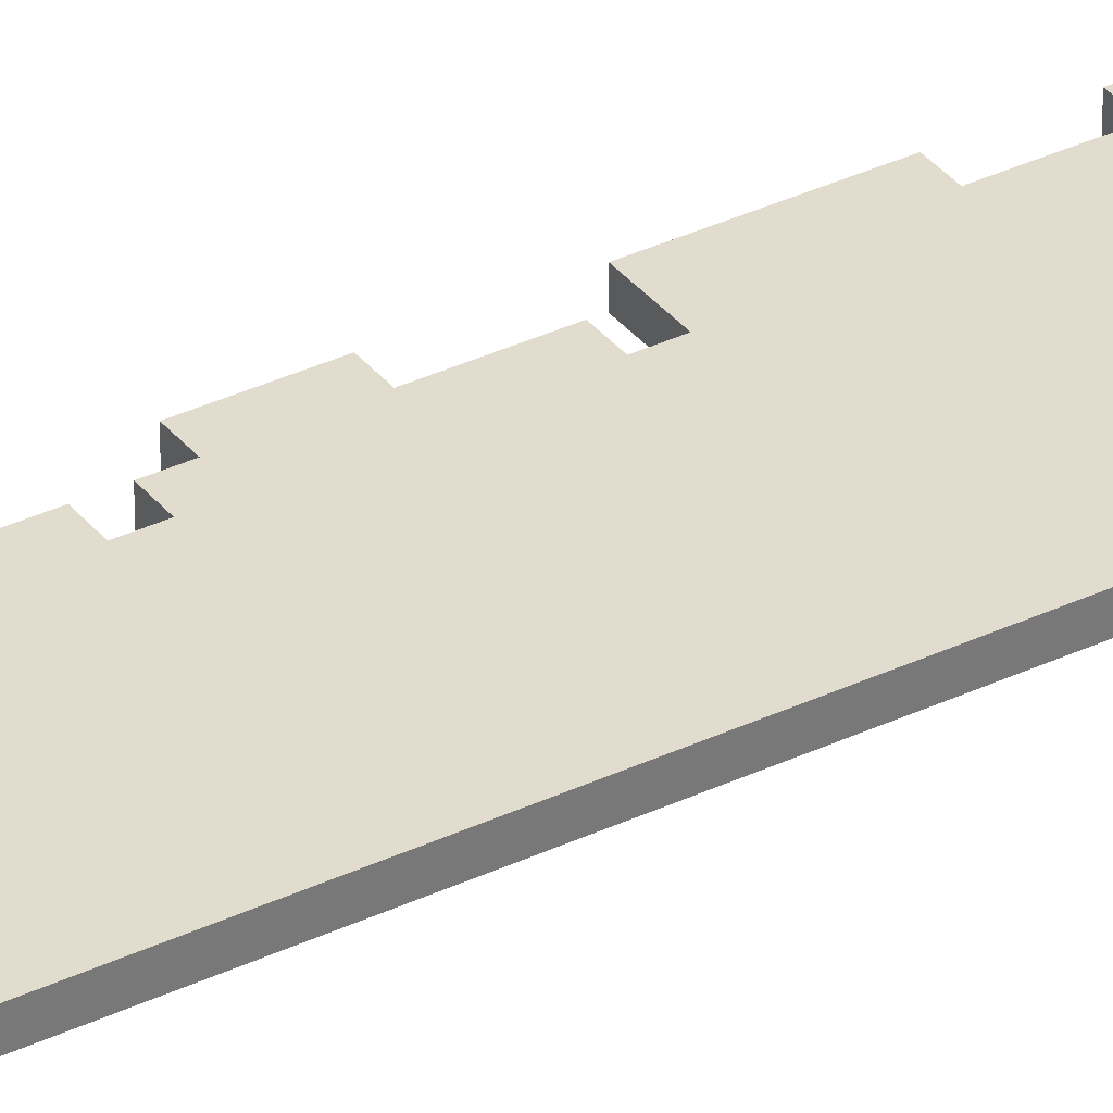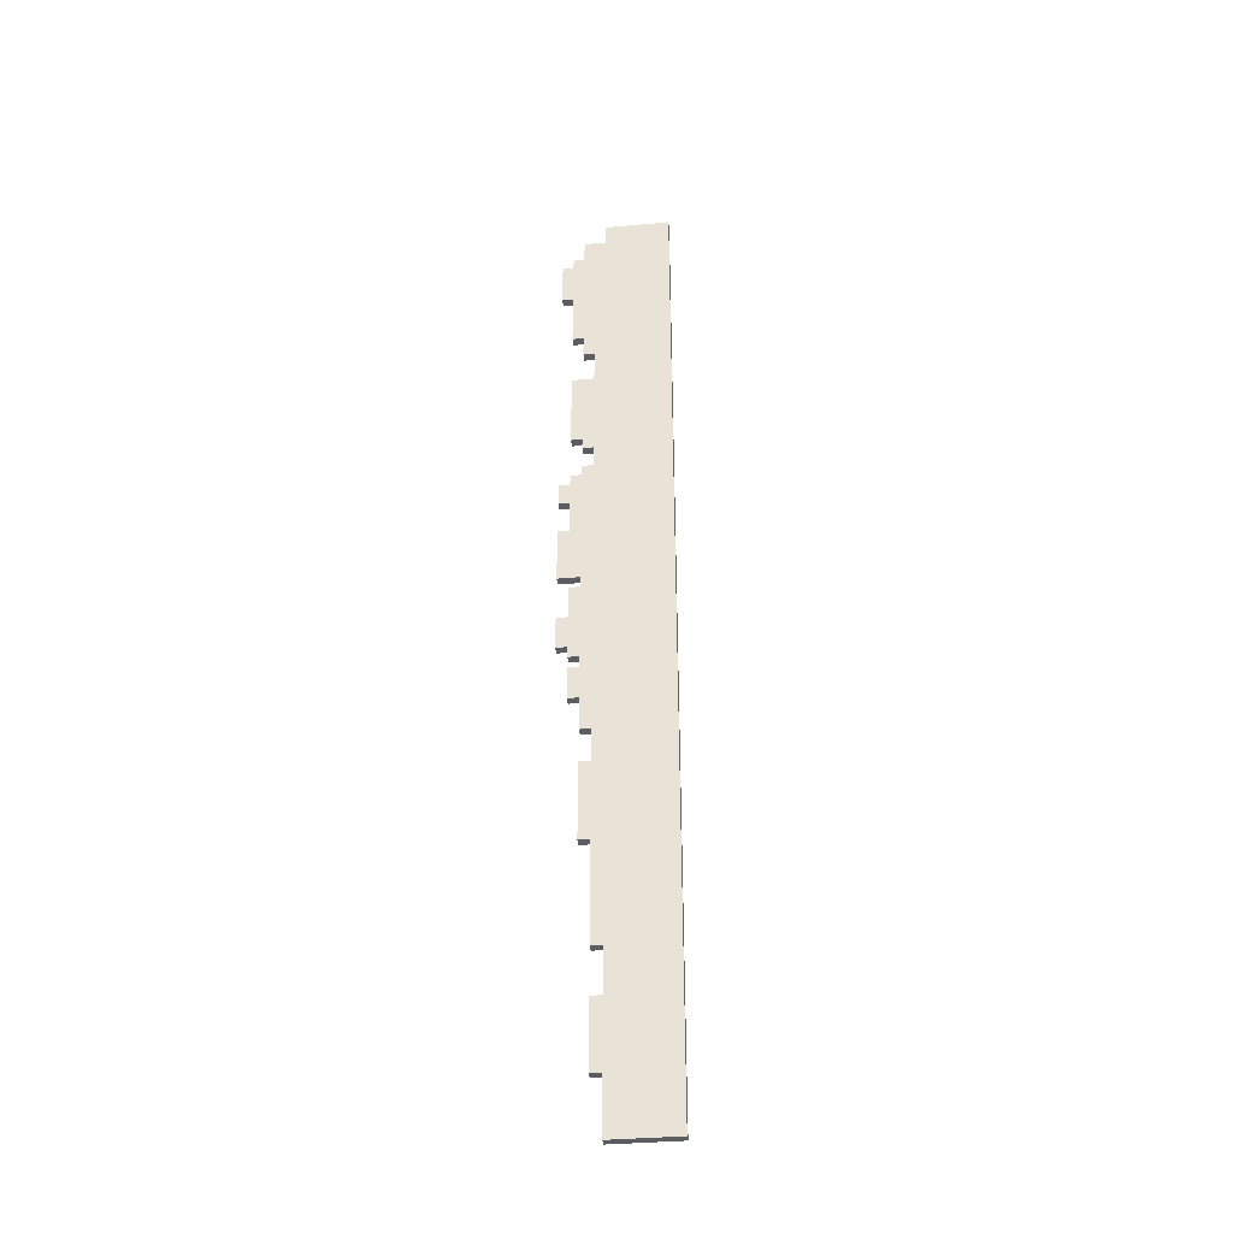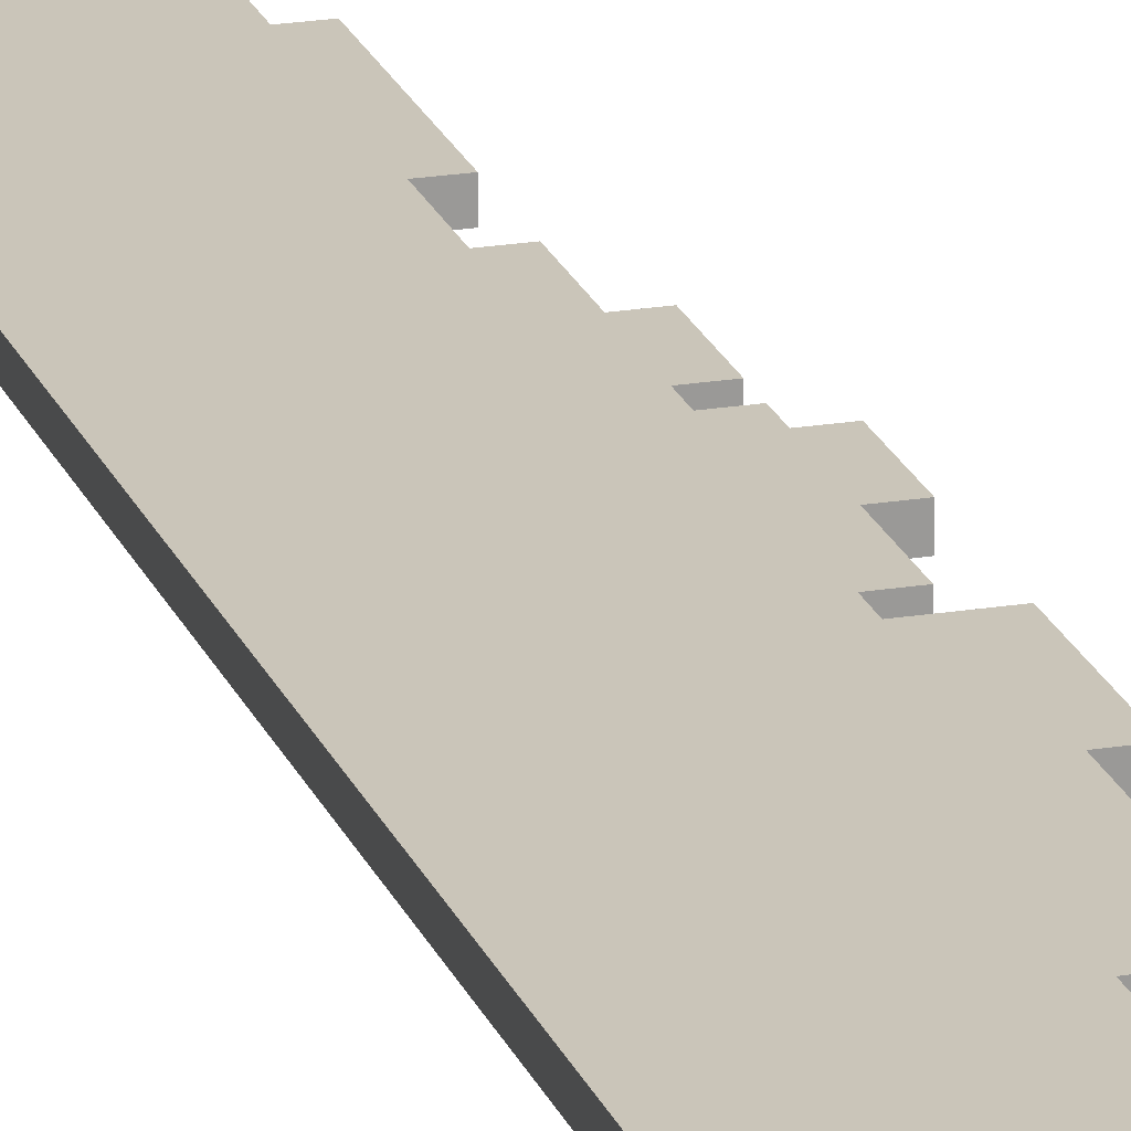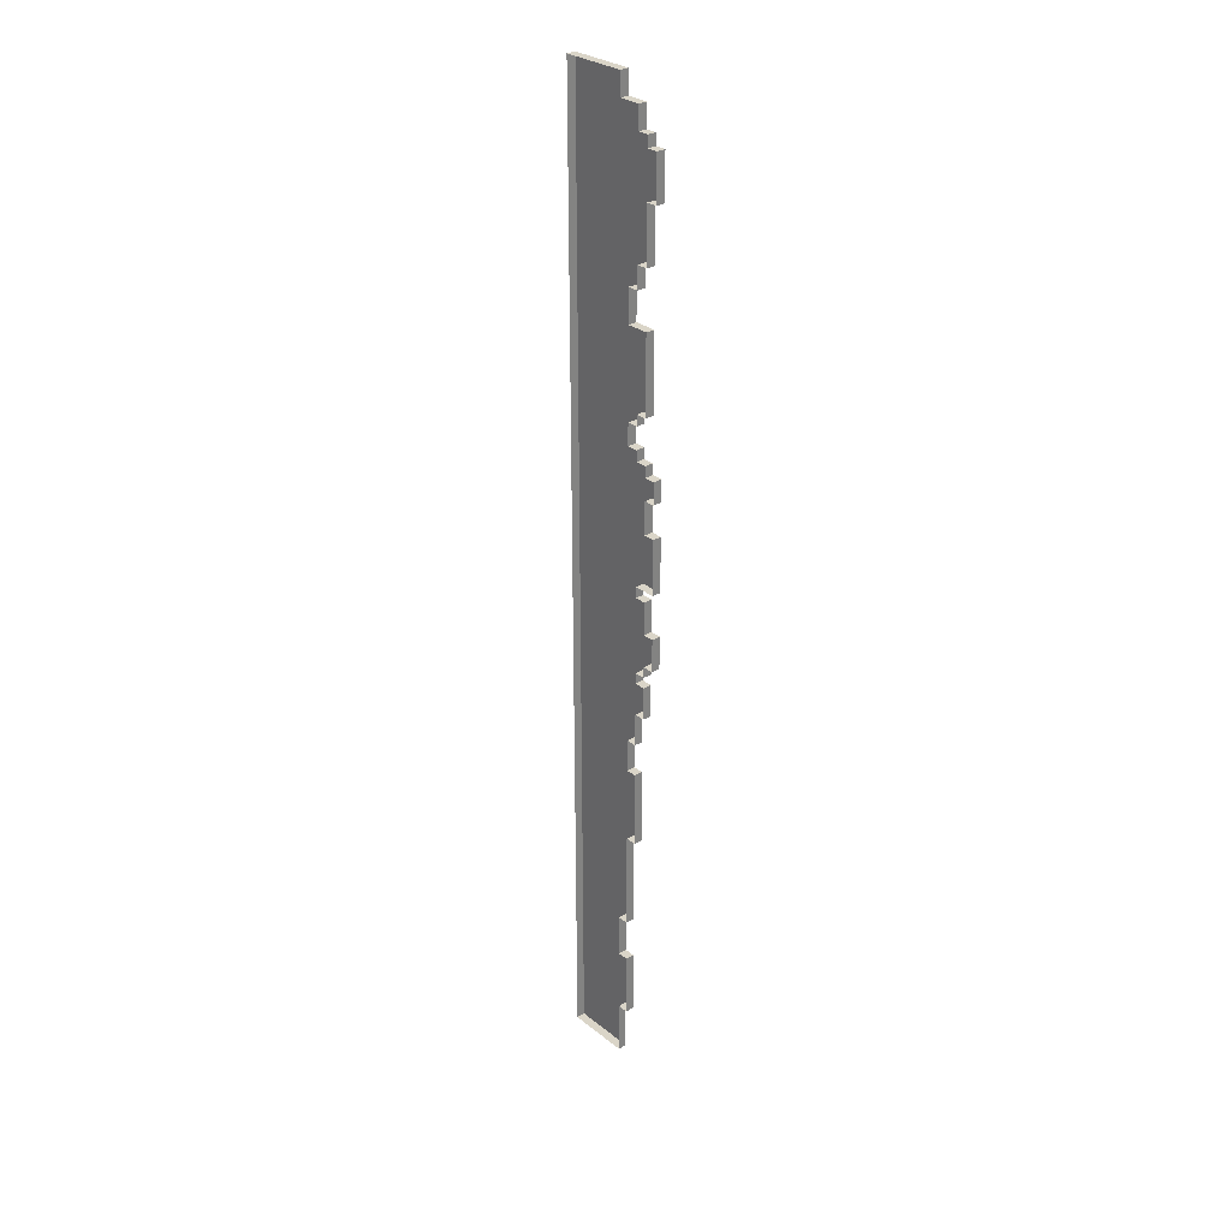
<metadata>
{"format":"obj","ext":"obj","renderer":"f3d","projection":"perspective","resolution":1024,"background":"white","views":[{"elev":34.6,"azim":57.3,"up":"+Z"},{"elev":-36.2,"azim":6.7,"up":"+Y"},{"elev":20.6,"azim":163.3,"up":"+Z"},{"elev":29.4,"azim":-131.0,"up":"+Y"}]}
</metadata>
<code>
g sand
v 11.73 52.09 0.7725
v 9.733 52.09 0.7725
v 9.733 60.09 0.7725
v 11.73 60.09 0.7725
v 13.73 62.09 0.7725
v 11.73 62.09 0.7725
v 13.73 42.09 0.7725
v 17.73 66.09 0.7725
v 13.73 66.09 0.7725
v 11.73 42.09 0.7725
v 15.73 38.09 0.7725
v 13.73 38.09 0.7725
v 29.51 58.09 0.7725
v 29.51 70.09 0.7725
v 17.73 70.09 0.7725
v 29.51 42.09 0.7725
v 15.73 32.09 0.7725
v 11.73 32.09 0.7725
v 13.73 18.09 0.7725
v 11.73 18.09 0.7725
v 15.73 32.09 0.7725
v 29.51 26.09 0.7725
v 15.73 16.09 0.7725
v 13.73 16.09 0.7725
v 29.51 10.09 0.7725
v 15.73 12.09 0.7725
v 13.73 10.09 0.7725
v 13.73 12.09 0.7725
v 11.73 8.093 0.7725
v 11.73 10.09 0.7725
v 11.73 4.093 0.7725
v 9.733 8.093 0.7725
v 29.51 -5.907 0.7725
v 11.73 -1.907 0.7725
v 13.73 -11.91 0.7725
v 9.733 -11.91 0.7725
v 9.733 -1.907 0.7725
v 9.733 4.093 0.7725
v 13.73 -13.91 0.7725
v 11.73 -19.91 0.7725
v 11.73 -13.91 0.7725
v 13.73 -27.91 0.7725
v 29.51 -21.91 0.7725
v 29.51 -5.907 0.7725
v 13.73 -11.91 0.7725
v 11.73 -25.91 0.7725
v 9.733 -25.91 0.7725
v 11.73 -27.91 0.7725
v 9.733 -19.91 0.7725
v 13.73 -29.91 0.7725
v 13.73 -35.91 0.7725
v 11.73 -35.91 0.7725
v 29.51 -37.91 0.7725
v 15.73 -41.91 0.7725
v 13.73 -41.91 0.7725
v 15.73 -47.91 0.7725
v 29.51 -21.91 0.7725
v 13.73 -27.91 0.7725
v 11.73 -29.91 0.7725
v 15.73 -47.91 0.7725
v 15.73 -61.91 0.7725
v 13.73 -47.91 0.7725
v 29.51 -53.91 0.7725
v 29.51 -61.91 0.7725
v 29.51 -37.91 0.7725
v 13.73 -61.91 0.7725
v 15.73 -61.91 0.7725
v 17.73 -79.91 0.7725
v 15.73 -79.91 0.7725
v 29.51 -77.91 0.7725
v 17.73 -87.91 0.7725
v 29.51 -61.91 0.7725
v 29.51 -93.91 0.7725
v 17.73 -99.91 0.7725
v 15.73 -87.91 0.7725
v 15.73 -99.91 0.7725
v 17.73 -99.91 0.7725
v 29.51 -109.9 0.7725
v 17.73 -109.9 0.7725
v 29.51 -93.91 0.7725
v 15.73 32.09 0.7725
v 29.51 42.09 0.7725
v 29.51 26.09 0.7725
v 17.73 -109.9 0.7725
v 17.73 -99.91 -0.8407
v 17.73 -99.91 0.7725
v 17.73 -109.9 -0.8407
v 29.51 -109.9 0.7725
v 17.73 -109.9 -0.8407
v 17.73 -109.9 0.7725
v 29.51 -109.9 -0.8407
v 29.51 -93.91 0.7725
v 29.51 -109.9 -0.8407
v 29.51 -109.9 0.7725
v 29.51 -93.91 -0.8407
v 17.73 -99.91 0.7725
v 15.73 -99.91 -0.8407
v 15.73 -99.91 0.7725
v 17.73 -99.91 -0.8407
v 15.73 -87.91 0.7725
v 17.73 -87.91 -0.8407
v 17.73 -87.91 0.7725
v 15.73 -87.91 -0.8407
v 15.73 -99.91 0.7725
v 15.73 -87.91 -0.8407
v 15.73 -87.91 0.7725
v 15.73 -99.91 -0.8407
v 17.73 -87.91 0.7725
v 17.73 -79.91 -0.8407
v 17.73 -79.91 0.7725
v 17.73 -87.91 -0.8407
v 29.51 -77.91 0.7725
v 29.51 -93.91 -0.8407
v 29.51 -93.91 0.7725
v 29.51 -77.91 -0.8407
v 29.51 -61.91 0.7725
v 29.51 -61.91 -0.8407
v 17.73 -79.91 0.7725
v 15.73 -79.91 -0.8407
v 15.73 -79.91 0.7725
v 17.73 -79.91 -0.8407
v 29.51 -53.91 0.7725
v 29.51 -61.91 -0.8407
v 29.51 -61.91 0.7725
v 29.51 -53.91 -0.8407
v 29.51 -37.91 0.7725
v 29.51 -37.91 -0.8407
v 15.73 -79.91 0.7725
v 15.73 -61.91 -0.8407
v 15.73 -61.91 0.7725
v 15.73 -79.91 -0.8407
v 15.73 -61.91 0.7725
v 13.73 -61.91 -0.8407
v 13.73 -61.91 0.7725
v 15.73 -61.91 -0.8407
v 13.73 -61.91 0.7725
v 13.73 -47.91 -0.8407
v 13.73 -47.91 0.7725
v 13.73 -61.91 -0.8407
v 13.73 -47.91 0.7725
v 15.73 -47.91 -0.8407
v 15.73 -47.91 0.7725
v 13.73 -47.91 -0.8407
v 13.73 -41.91 0.7725
v 13.73 -35.91 -0.8407
v 13.73 -35.91 0.7725
v 13.73 -41.91 -0.8407
v 15.73 -41.91 0.7725
v 13.73 -41.91 -0.8407
v 13.73 -41.91 0.7725
v 15.73 -41.91 -0.8407
v 15.73 -47.91 0.7725
v 15.73 -41.91 -0.8407
v 15.73 -41.91 0.7725
v 15.73 -47.91 -0.8407
v 11.73 -35.91 0.7725
v 11.73 -29.91 -0.8407
v 11.73 -29.91 0.7725
v 11.73 -35.91 -0.8407
v 13.73 -35.91 0.7725
v 11.73 -35.91 -0.8407
v 11.73 -35.91 0.7725
v 13.73 -35.91 -0.8407
v 11.73 -29.91 0.7725
v 13.73 -29.91 -0.8407
v 13.73 -29.91 0.7725
v 11.73 -29.91 -0.8407
v 11.73 -27.91 0.7725
v 11.73 -25.91 -0.8407
v 11.73 -25.91 0.7725
v 11.73 -27.91 -0.8407
v 13.73 -27.91 0.7725
v 11.73 -27.91 -0.8407
v 11.73 -27.91 0.7725
v 13.73 -27.91 -0.8407
v 29.51 -21.91 0.7725
v 29.51 -37.91 -0.8407
v 29.51 -37.91 0.7725
v 29.51 -21.91 -0.8407
v 9.733 -25.91 0.7725
v 9.733 -19.91 -0.8407
v 9.733 -19.91 0.7725
v 9.733 -25.91 -0.8407
v 11.73 -25.91 0.7725
v 9.733 -25.91 -0.8407
v 9.733 -25.91 0.7725
v 11.73 -25.91 -0.8407
v 9.733 -19.91 0.7725
v 11.73 -19.91 -0.8407
v 11.73 -19.91 0.7725
v 9.733 -19.91 -0.8407
v 13.73 -29.91 0.7725
v 13.73 -27.91 -0.8407
v 13.73 -27.91 0.7725
v 13.73 -29.91 -0.8407
v 11.73 -19.91 0.7725
v 11.73 -13.91 -0.8407
v 11.73 -13.91 0.7725
v 11.73 -19.91 -0.8407
v 11.73 -13.91 0.7725
v 13.73 -13.91 -0.8407
v 13.73 -13.91 0.7725
v 11.73 -13.91 -0.8407
v 29.51 -5.907 0.7725
v 29.51 -21.91 -0.8407
v 29.51 -21.91 0.7725
v 29.51 -5.907 -0.8407
v 9.733 -11.91 0.7725
v 9.733 -1.907 -0.8407
v 9.733 -1.907 0.7725
v 9.733 -11.91 -0.8407
v 9.733 -1.907 0.7725
v 11.73 -1.907 -0.8407
v 11.73 -1.907 0.7725
v 9.733 -1.907 -0.8407
v 13.73 -13.91 0.7725
v 13.73 -11.91 -0.8407
v 13.73 -11.91 0.7725
v 13.73 -13.91 -0.8407
v 13.73 -11.91 0.7725
v 9.733 -11.91 -0.8407
v 9.733 -11.91 0.7725
v 13.73 -11.91 -0.8407
v 11.73 4.093 0.7725
v 9.733 4.093 -0.8407
v 9.733 4.093 0.7725
v 11.73 4.093 -0.8407
v 9.733 8.093 0.7725
v 11.73 8.093 -0.8407
v 11.73 8.093 0.7725
v 9.733 8.093 -0.8407
v 9.733 4.093 0.7725
v 9.733 8.093 -0.8407
v 9.733 8.093 0.7725
v 9.733 4.093 -0.8407
v 29.51 10.09 0.7725
v 29.51 -5.907 -0.8407
v 29.51 -5.907 0.7725
v 29.51 10.09 -0.8407
v 29.51 26.09 0.7725
v 29.51 26.09 -0.8407
v 11.73 10.09 0.7725
v 13.73 10.09 -0.8407
v 13.73 10.09 0.7725
v 11.73 10.09 -0.8407
v 11.73 8.093 0.7725
v 11.73 10.09 -0.8407
v 11.73 10.09 0.7725
v 11.73 8.093 -0.8407
v 11.73 -1.907 0.7725
v 11.73 4.093 -0.8407
v 11.73 4.093 0.7725
v 11.73 -1.907 -0.8407
v 13.73 12.09 0.7725
v 15.73 12.09 -0.8407
v 15.73 12.09 0.7725
v 13.73 12.09 -0.8407
v 13.73 10.09 0.7725
v 13.73 12.09 -0.8407
v 13.73 12.09 0.7725
v 13.73 10.09 -0.8407
v 13.73 16.09 0.7725
v 13.73 18.09 -0.8407
v 13.73 18.09 0.7725
v 13.73 16.09 -0.8407
v 15.73 16.09 0.7725
v 13.73 16.09 -0.8407
v 13.73 16.09 0.7725
v 15.73 16.09 -0.8407
v 15.73 12.09 0.7725
v 15.73 16.09 -0.8407
v 15.73 16.09 0.7725
v 15.73 12.09 -0.8407
v 11.73 32.09 0.7725
v 15.73 32.09 -0.8407
v 15.73 32.09 0.7725
v 11.73 32.09 -0.8407
v 11.73 18.09 0.7725
v 11.73 32.09 -0.8407
v 11.73 32.09 0.7725
v 11.73 18.09 -0.8407
v 13.73 18.09 0.7725
v 11.73 18.09 -0.8407
v 11.73 18.09 0.7725
v 13.73 18.09 -0.8407
v 29.51 42.09 0.7725
v 29.51 26.09 -0.8407
v 29.51 26.09 0.7725
v 29.51 42.09 -0.8407
v 13.73 38.09 0.7725
v 13.73 42.09 -0.8407
v 13.73 42.09 0.7725
v 13.73 38.09 -0.8407
v 15.73 38.09 0.7725
v 13.73 38.09 -0.8407
v 13.73 38.09 0.7725
v 15.73 38.09 -0.8407
v 15.73 32.09 0.7725
v 15.73 38.09 -0.8407
v 15.73 38.09 0.7725
v 15.73 32.09 -0.8407
v 11.73 42.09 0.7725
v 11.73 52.09 -0.8407
v 11.73 52.09 0.7725
v 11.73 42.09 -0.8407
v 13.73 42.09 0.7725
v 11.73 42.09 -0.8407
v 11.73 42.09 0.7725
v 13.73 42.09 -0.8407
v 9.733 52.09 0.7725
v 9.733 60.09 -0.8407
v 9.733 60.09 0.7725
v 9.733 52.09 -0.8407
v 11.73 52.09 0.7725
v 9.733 52.09 -0.8407
v 9.733 52.09 0.7725
v 11.73 52.09 -0.8407
v 29.51 58.09 0.7725
v 29.51 42.09 -0.8407
v 29.51 42.09 0.7725
v 29.51 58.09 -0.8407
v 29.51 70.09 0.7725
v 29.51 70.09 -0.8407
v 9.733 60.09 0.7725
v 11.73 60.09 -0.8407
v 11.73 60.09 0.7725
v 9.733 60.09 -0.8407
v 11.73 62.09 0.7725
v 13.73 62.09 -0.8407
v 13.73 62.09 0.7725
v 11.73 62.09 -0.8407
v 11.73 60.09 0.7725
v 11.73 62.09 -0.8407
v 11.73 62.09 0.7725
v 11.73 60.09 -0.8407
v 13.73 66.09 0.7725
v 17.73 66.09 -0.8407
v 17.73 66.09 0.7725
v 13.73 66.09 -0.8407
v 13.73 62.09 0.7725
v 13.73 66.09 -0.8407
v 13.73 66.09 0.7725
v 13.73 62.09 -0.8407
v 17.73 70.09 0.7725
v 29.51 70.09 -0.8407
v 29.51 70.09 0.7725
v 17.73 70.09 -0.8407
v 17.73 66.09 0.7725
v 17.73 70.09 -0.8407
v 17.73 70.09 0.7725
v 17.73 66.09 -0.8407
f -349 -350 -351
f -348 -349 -351
f -347 -348 -351
f -346 -348 -347
f -345 -347 -351
f -344 -347 -345
f -343 -347 -344
f -342 -345 -351
f -341 -344 -345
f -340 -341 -345
f -339 -344 -341
f -338 -344 -339
f -337 -344 -338
f -336 -339 -341
f -335 -336 -341
f -332 -333 -334
f -334 -333 -331
f -333 -330 -331
f -329 -330 -333
f -328 -329 -333
f -327 -330 -329
f -326 -327 -329
f -325 -327 -326
f -324 -325 -326
f -323 -327 -325
f -322 -323 -325
f -321 -327 -323
f -320 -321 -323
f -319 -327 -321
f -318 -319 -321
f -317 -319 -318
f -316 -317 -318
f -315 -316 -318
f -314 -321 -320
f -311 -312 -313
f -312 -310 -313
f -310 -309 -313
f -309 -308 -313
f -313 -308 -307
f -306 -310 -312
f -305 -306 -312
f -304 -310 -306
f -303 -305 -312
f -300 -301 -302
f -301 -299 -302
f -298 -299 -301
f -297 -298 -301
f -296 -299 -298
f -299 -295 -302
f -302 -295 -294
f -293 -300 -302
f -290 -291 -292
f -291 -289 -292
f -288 -289 -291
f -289 -287 -292
f -286 -291 -290
f -283 -284 -285
f -284 -282 -285
f -281 -282 -284
f -282 -280 -285
f -279 -282 -281
f -278 -279 -281
f -277 -278 -281
f -276 -278 -277
f -273 -274 -275
f -274 -272 -275
f -269 -270 -271
f -266 -267 -268
f -265 -268 -267
f -262 -263 -264
f -261 -264 -263
f -258 -259 -260
f -257 -260 -259
f -254 -255 -256
f -253 -256 -255
f -250 -251 -252
f -249 -252 -251
f -246 -247 -248
f -245 -248 -247
f -242 -243 -244
f -241 -244 -243
f -238 -239 -240
f -237 -240 -239
f -240 -237 -236
f -235 -236 -237
f -232 -233 -234
f -231 -234 -233
f -228 -229 -230
f -227 -230 -229
f -230 -227 -226
f -225 -226 -227
f -222 -223 -224
f -221 -224 -223
f -218 -219 -220
f -217 -220 -219
f -214 -215 -216
f -213 -216 -215
f -210 -211 -212
f -209 -212 -211
f -206 -207 -208
f -205 -208 -207
f -202 -203 -204
f -201 -204 -203
f -198 -199 -200
f -197 -200 -199
f -194 -195 -196
f -193 -196 -195
f -190 -191 -192
f -189 -192 -191
f -186 -187 -188
f -185 -188 -187
f -182 -183 -184
f -181 -184 -183
f -178 -179 -180
f -177 -180 -179
f -174 -175 -176
f -173 -176 -175
f -170 -171 -172
f -169 -172 -171
f -166 -167 -168
f -165 -168 -167
f -162 -163 -164
f -161 -164 -163
f -158 -159 -160
f -157 -160 -159
f -154 -155 -156
f -153 -156 -155
f -150 -151 -152
f -149 -152 -151
f -146 -147 -148
f -145 -148 -147
f -142 -143 -144
f -141 -144 -143
f -138 -139 -140
f -137 -140 -139
f -134 -135 -136
f -133 -136 -135
f -130 -131 -132
f -129 -132 -131
f -126 -127 -128
f -125 -128 -127
f -122 -123 -124
f -121 -124 -123
f -118 -119 -120
f -117 -120 -119
f -114 -115 -116
f -113 -116 -115
f -116 -113 -112
f -111 -112 -113
f -108 -109 -110
f -107 -110 -109
f -104 -105 -106
f -103 -106 -105
f -100 -101 -102
f -99 -102 -101
f -96 -97 -98
f -95 -98 -97
f -92 -93 -94
f -91 -94 -93
f -88 -89 -90
f -87 -90 -89
f -84 -85 -86
f -83 -86 -85
f -80 -81 -82
f -79 -82 -81
f -76 -77 -78
f -75 -78 -77
f -72 -73 -74
f -71 -74 -73
f -68 -69 -70
f -67 -70 -69
f -64 -65 -66
f -63 -66 -65
f -60 -61 -62
f -59 -62 -61
f -56 -57 -58
f -55 -58 -57
f -52 -53 -54
f -51 -54 -53
f -48 -49 -50
f -47 -50 -49
f -44 -45 -46
f -43 -46 -45
f -40 -41 -42
f -39 -42 -41
f -36 -37 -38
f -35 -38 -37
f -32 -33 -34
f -31 -34 -33
f -34 -31 -30
f -29 -30 -31
f -26 -27 -28
f -25 -28 -27
f -22 -23 -24
f -21 -24 -23
f -18 -19 -20
f -17 -20 -19
f -14 -15 -16
f -13 -16 -15
f -10 -11 -12
f -9 -12 -11
f -6 -7 -8
f -5 -8 -7
f -2 -3 -4
f -1 -4 -3

</code>
